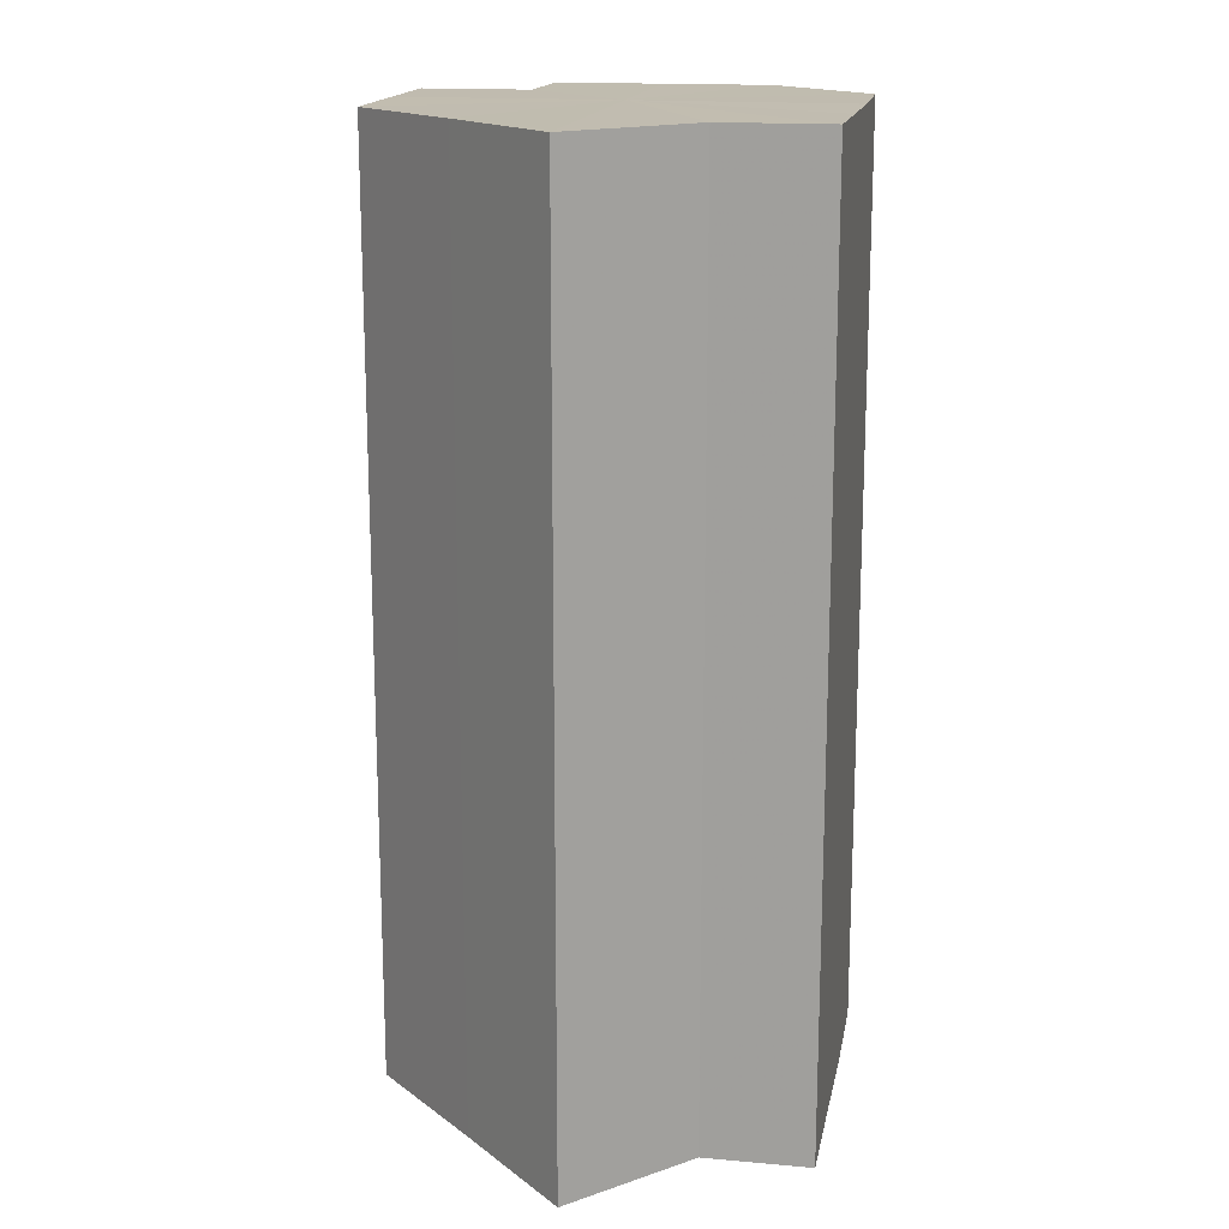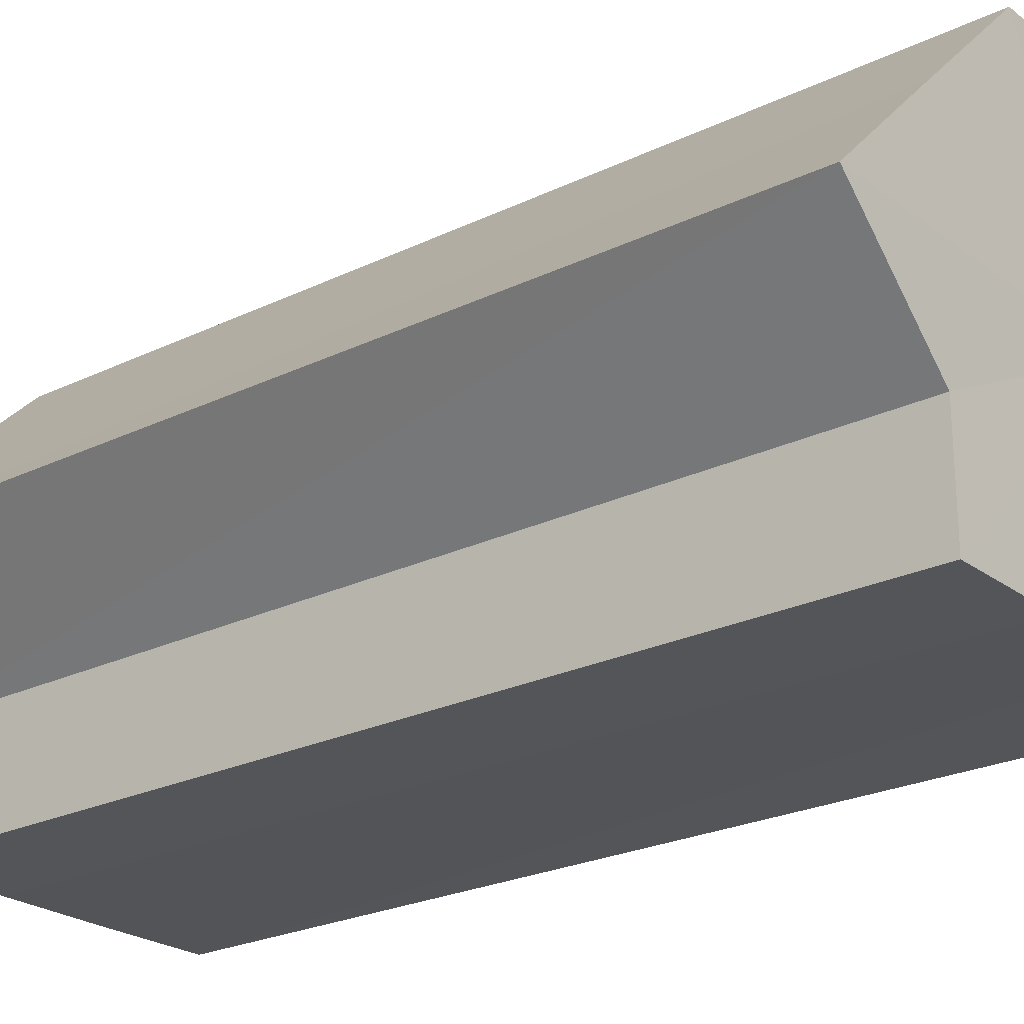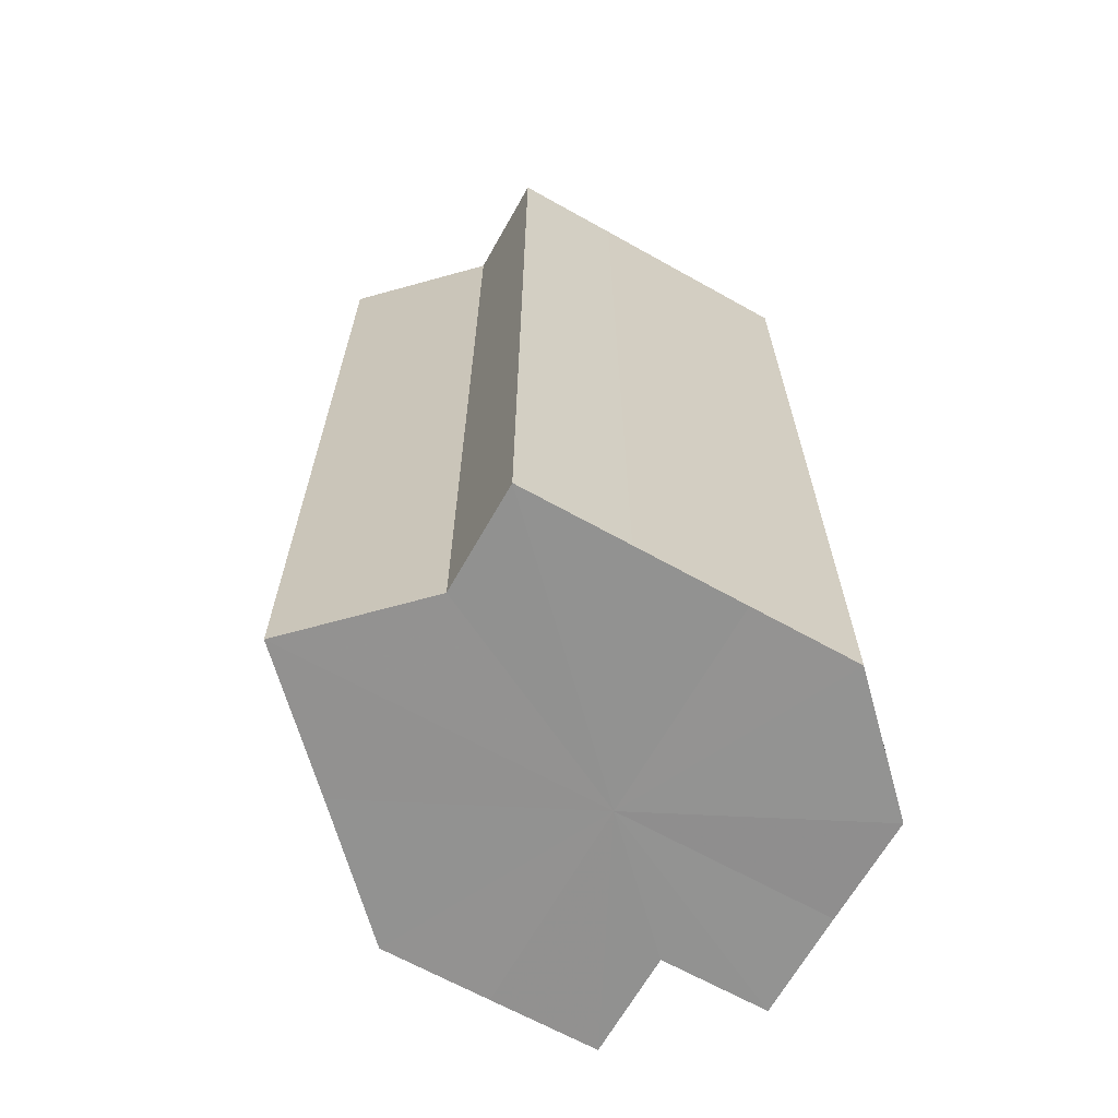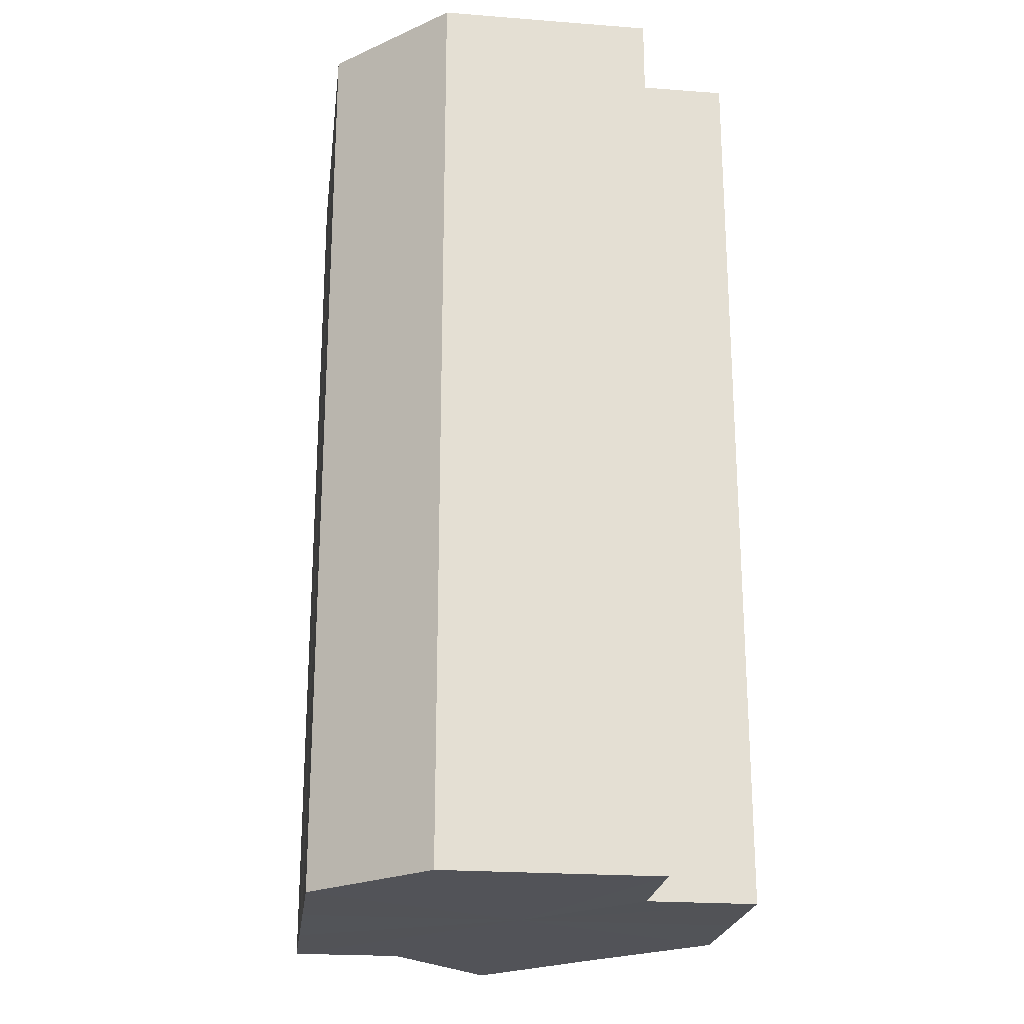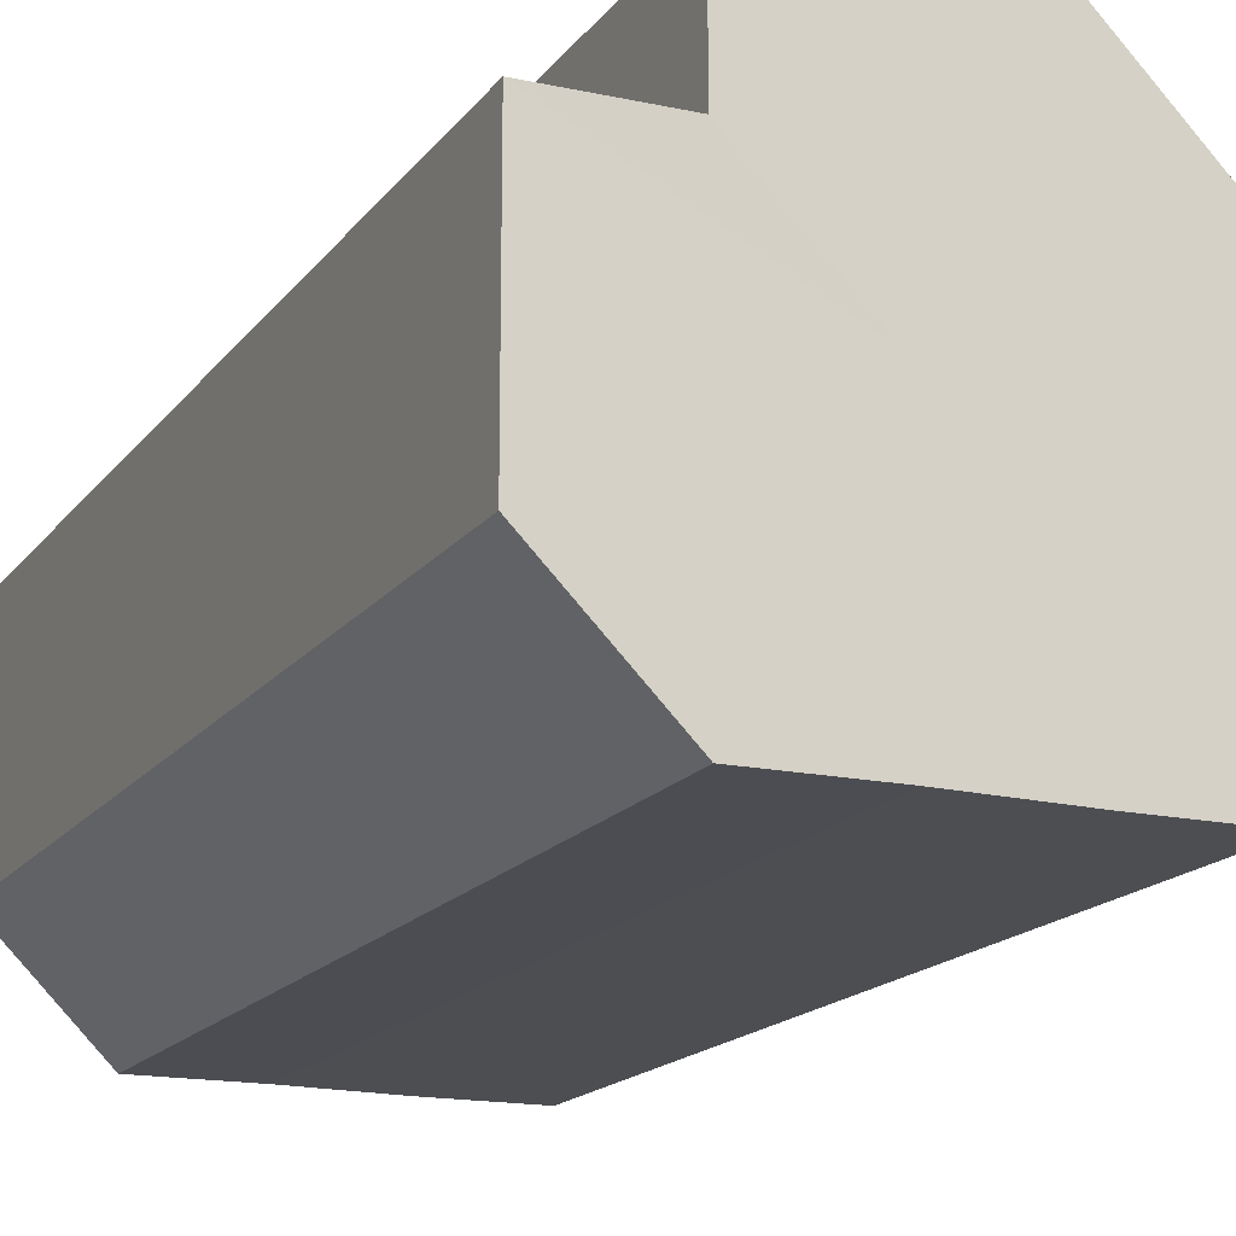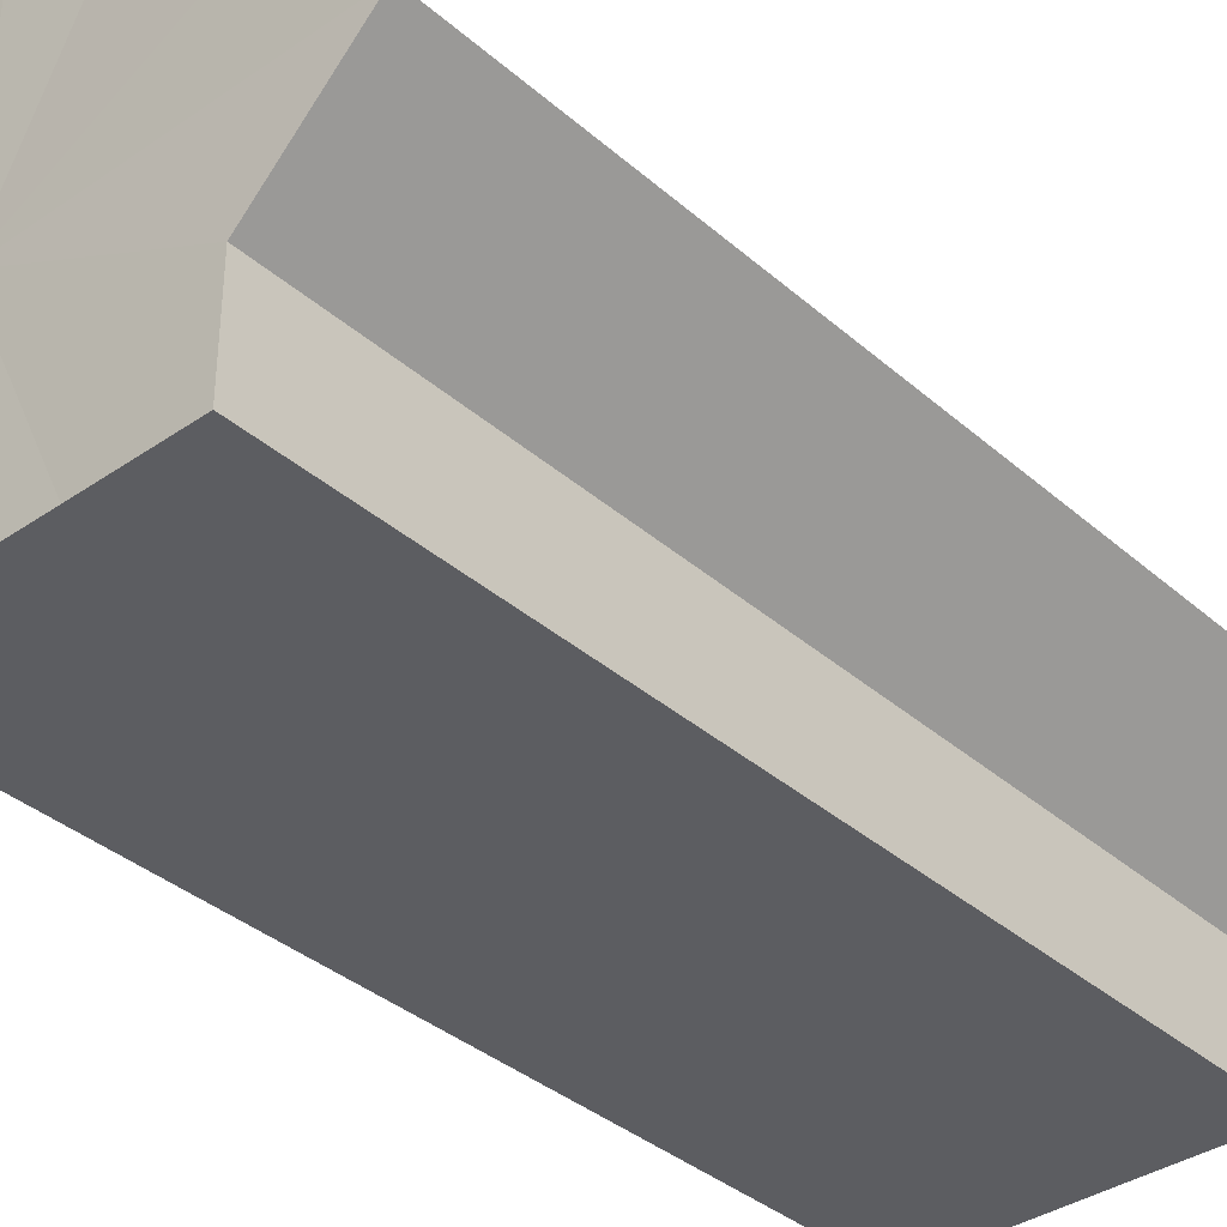
<metadata>
{"format":"obj","ext":"obj","renderer":"f3d","projection":"perspective","resolution":1024,"background":"white","views":[{"elev":16.4,"azim":-79.6,"up":"+Z"},{"elev":-23.8,"azim":-50.9,"up":"+Y"},{"elev":-66.2,"azim":-29.4,"up":"+Z"},{"elev":-22.6,"azim":82.5,"up":"+Z"},{"elev":-16.6,"azim":155.6,"up":"+Y"},{"elev":-36.5,"azim":-138.3,"up":"+Y"}]}
</metadata>
<code>
o 13054
v 2176 1862 7.289
v 2176 1862 7.289
v 2176 1862 7.375
v 2176 1862 7.289
v 2176 1862 7.375
v 2175 1862 7.289
v 2176 1862 7.375
v 2176 1862 7.289
v 2176 1862 7.375
v 2176 1862 7.289
v 2176 1862 7.375
v 2176 1862 7.289
v 2176 1862 7.375
v 2176 1862 7.289
v 2176 1862 7.375
v 2175 1862 7.289
v 2175 1862 7.375
v 2176 1862 7.289
v 2176 1862 7.289
v 2176 1862 7.289
v 2176 1862 7.289
v 2176 1862 7.289
v 2176 1862 7.289
v 2176 1862 7.375
v 2176 1862 7.375
v 2176 1862 7.289
v 2175 1862 7.375
v 2176 1862 7.289
v 2176 1862 7.289
v 2175 1862 7.289
v 2176 1862 7.289
v 2176 1862 7.289
v 2176 1862 7.375
v 2176 1862 7.289
v 2176 1862 7.289
v 2176 1862 7.289
v 2176 1862 7.289
v 2176 1862 7.375
v 2176 1862 7.375
v 2176 1862 7.289
v 2176 1862 7.375
v 2176 1862 7.289
v 2176 1862 7.289
v 2176 1862 7.375
v 2176 1862 7.375
v 2176 1862 7.289
v 2176 1862 7.289
v 2176 1862 7.375
v 2176 1862 7.375
v 2176 1862 7.289
v 2176 1862 7.289
v 2176 1862 7.375
v 2176 1862 7.289
v 2176 1862 7.375
v 2176 1862 7.289
v 2176 1862 7.375
v 2176 1862 7.289
v 2176 1862 7.375
v 2176 1862 7.289
v 2176 1862 7.289
v 2176 1862 7.289
v 2176 1862 7.289
v 2176 1862 7.375
v 2176 1862 7.289
v 2176 1862 7.375
v 2176 1862 7.289
v 2176 1862 7.375
v 2176 1862 7.289
v 2176 1862 7.375
v 2176 1862 7.289
v 2176 1862 7.375
v 2176 1862 7.375
v 2176 1862 7.375
v 2176 1862 7.375
v 2176 1862 7.375
v 2176 1862 7.375
v 2176 1862 7.375
v 2175 1862 7.375
v 2176 1862 7.375
v 2176 1862 7.375
v 2176 1862 7.375
v 2176 1862 7.375
v 2176 1862 7.375
v 2176 1862 7.375
v 2176 1862 7.375
v 2176 1862 7.375
f 1 2 3
f 2 4 5
f 4 6 7
f 8 1 9
f 9 10 11
f 11 12 13
f 13 14 15
f 15 16 17
f 18 16 19
f 18 20 16
f 18 19 21
f 18 21 22
f 18 23 20
f 24 23 25
f 18 26 23
f 27 28 24
f 18 29 26
f 30 31 27
f 31 32 33
f 18 34 29
f 18 35 34
f 18 36 35
f 18 37 36
f 38 37 39
f 18 40 37
f 41 42 38
f 18 43 40
f 18 22 43
f 44 40 45
f 46 47 44
f 48 43 49
f 50 51 48
f 52 53 41
f 54 55 52
f 56 57 54
f 58 59 56
f 60 61 58
f 61 62 63
f 62 64 65
f 64 66 67
f 66 68 69
f 68 70 71
f 72 73 74
f 72 75 73
f 72 74 76
f 72 77 75
f 72 76 78
f 72 79 77
f 72 78 80
f 72 81 79
f 72 80 82
f 72 83 81
f 72 82 84
f 72 85 83
f 72 84 86
f 72 86 85

</code>
